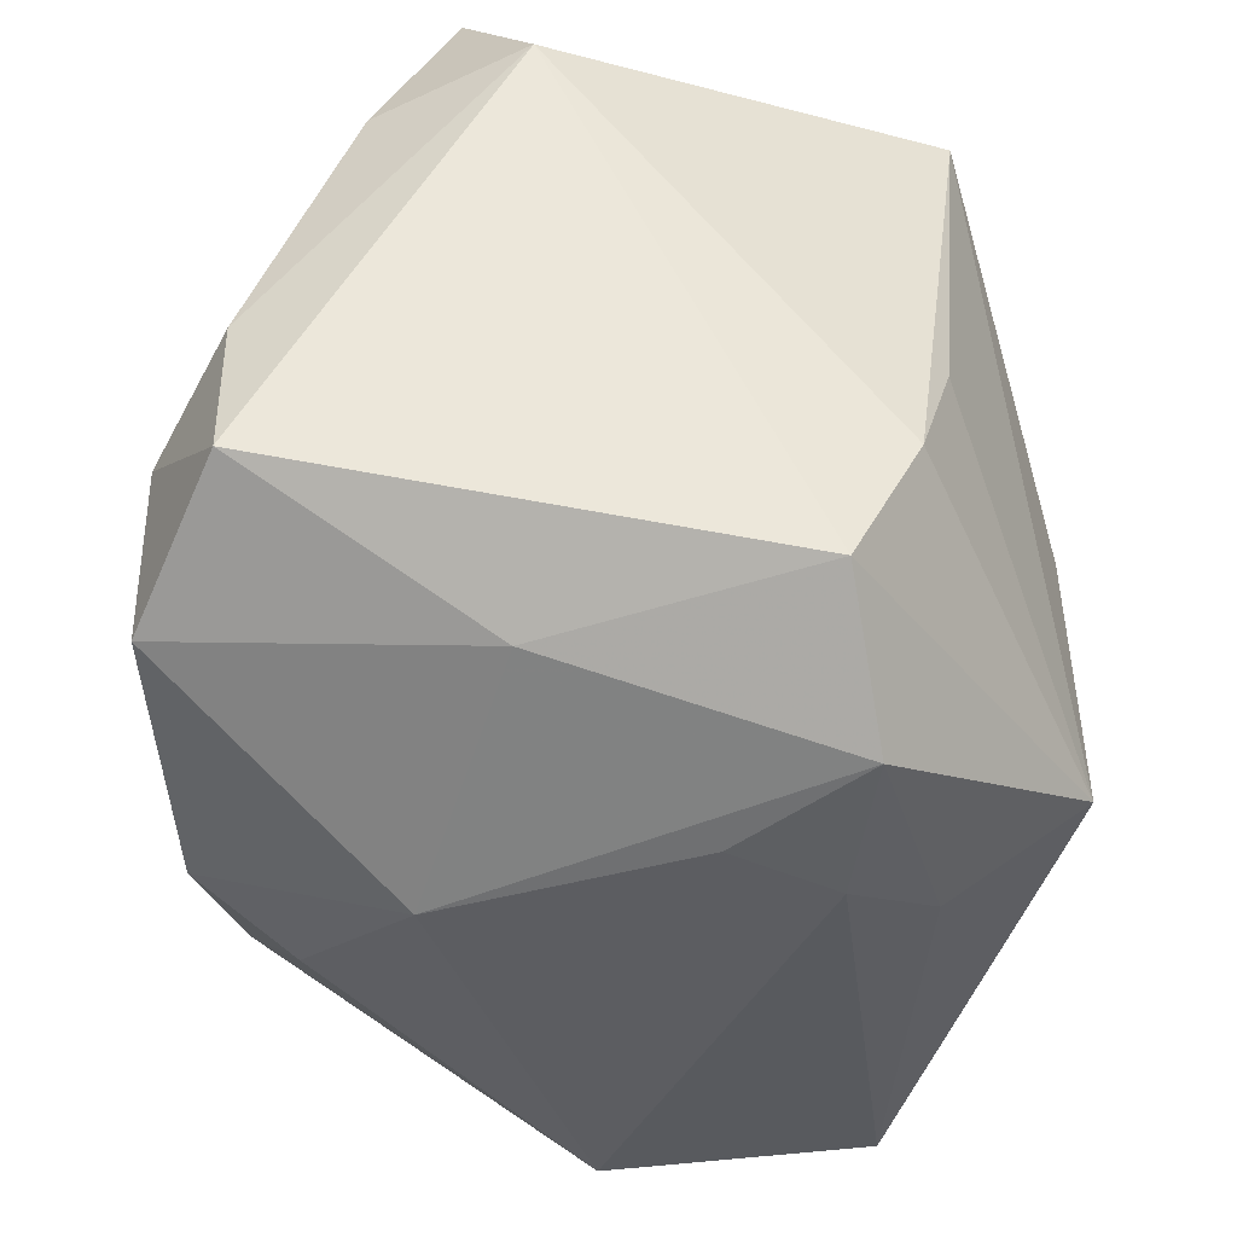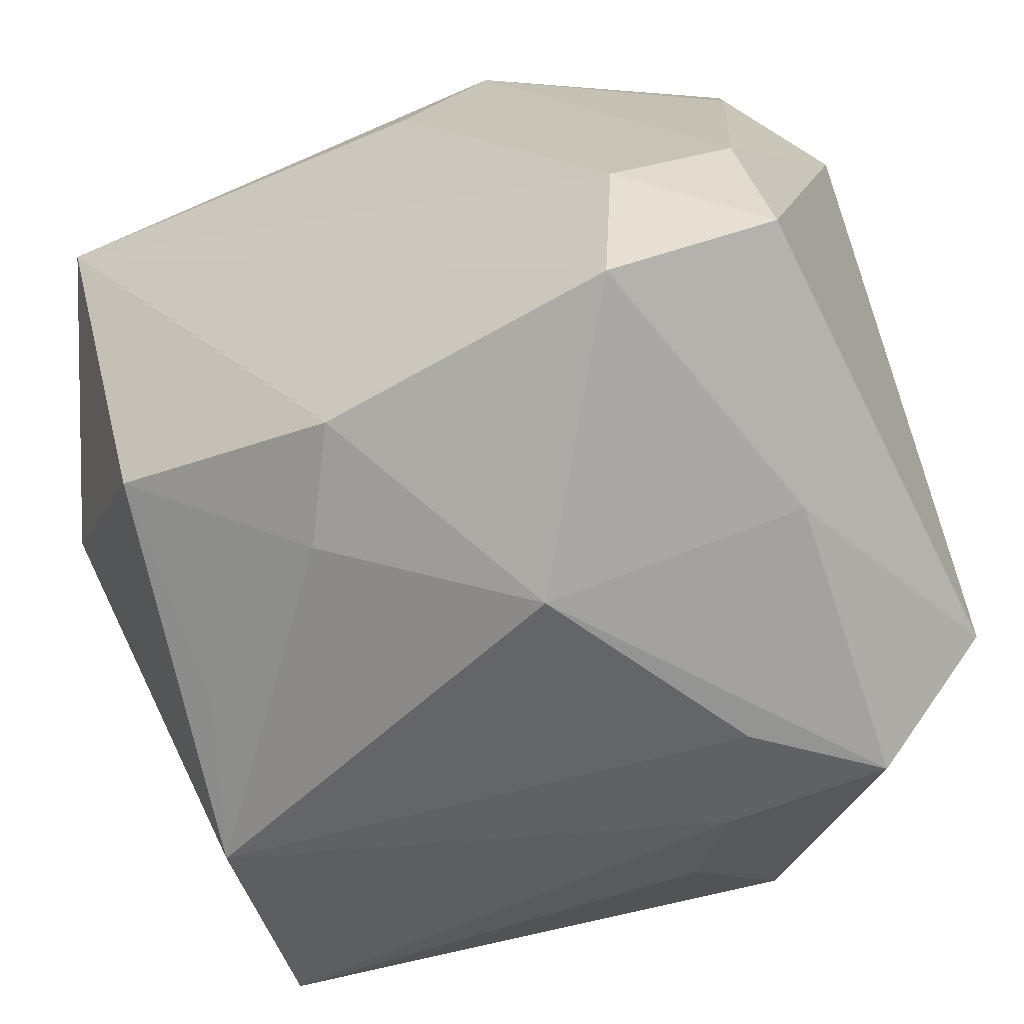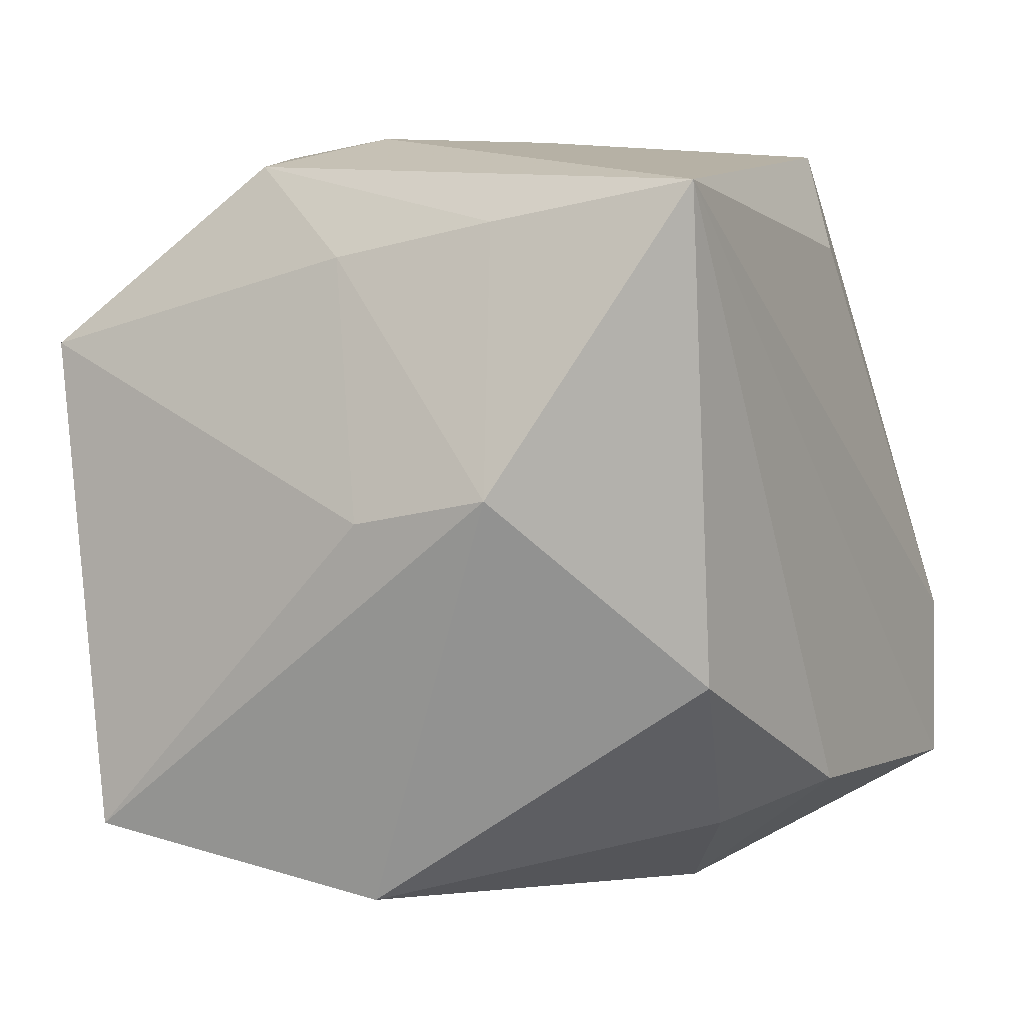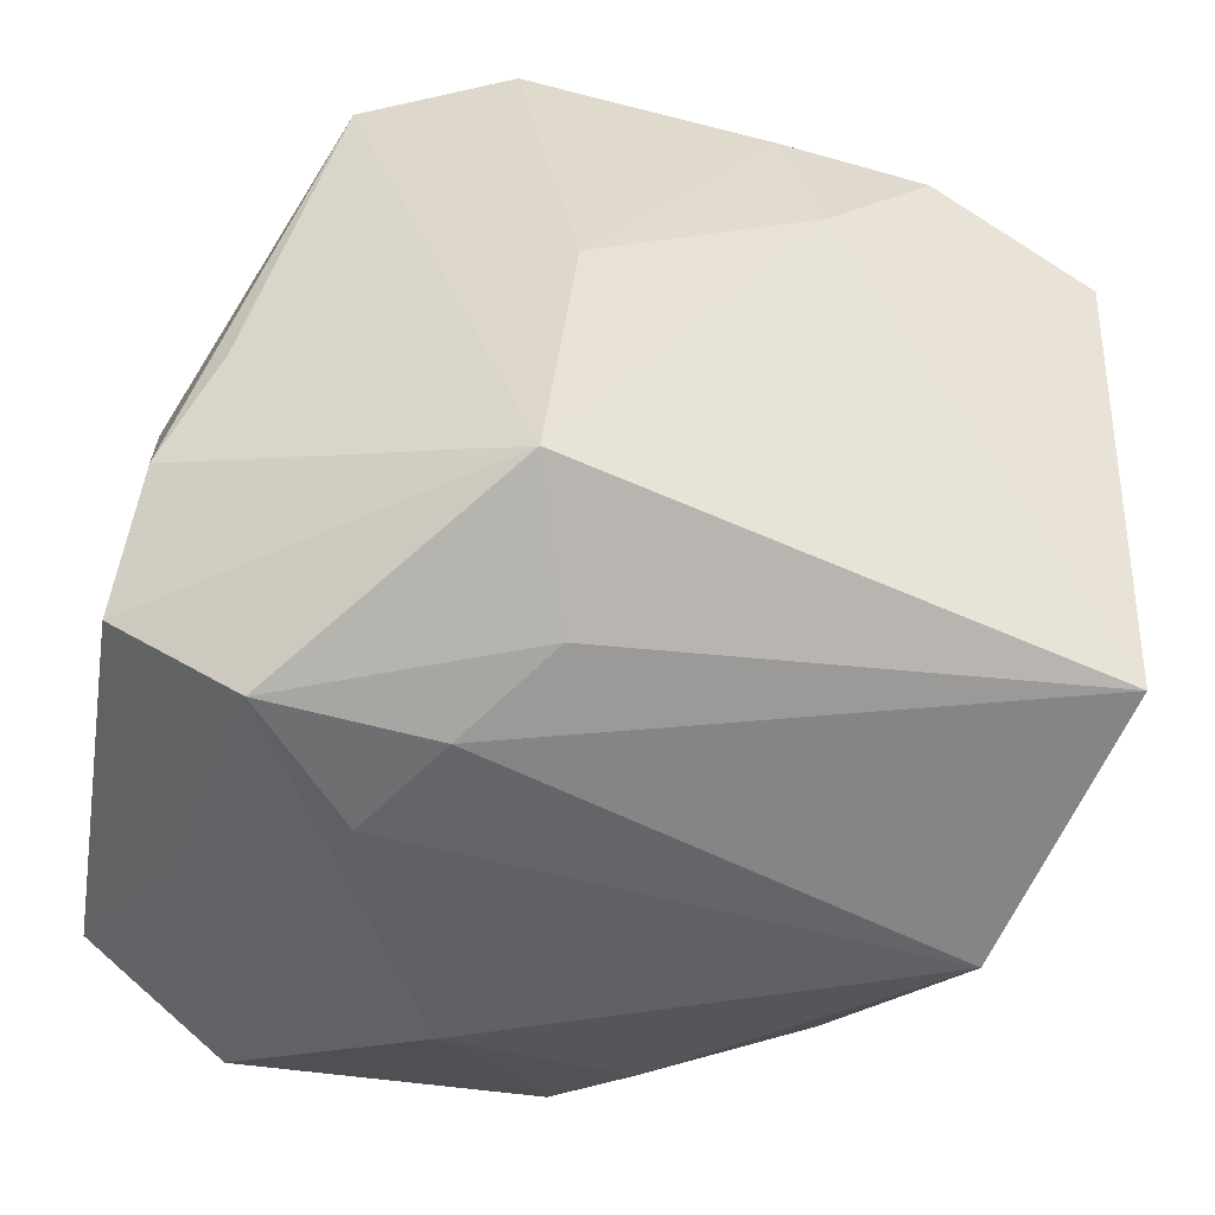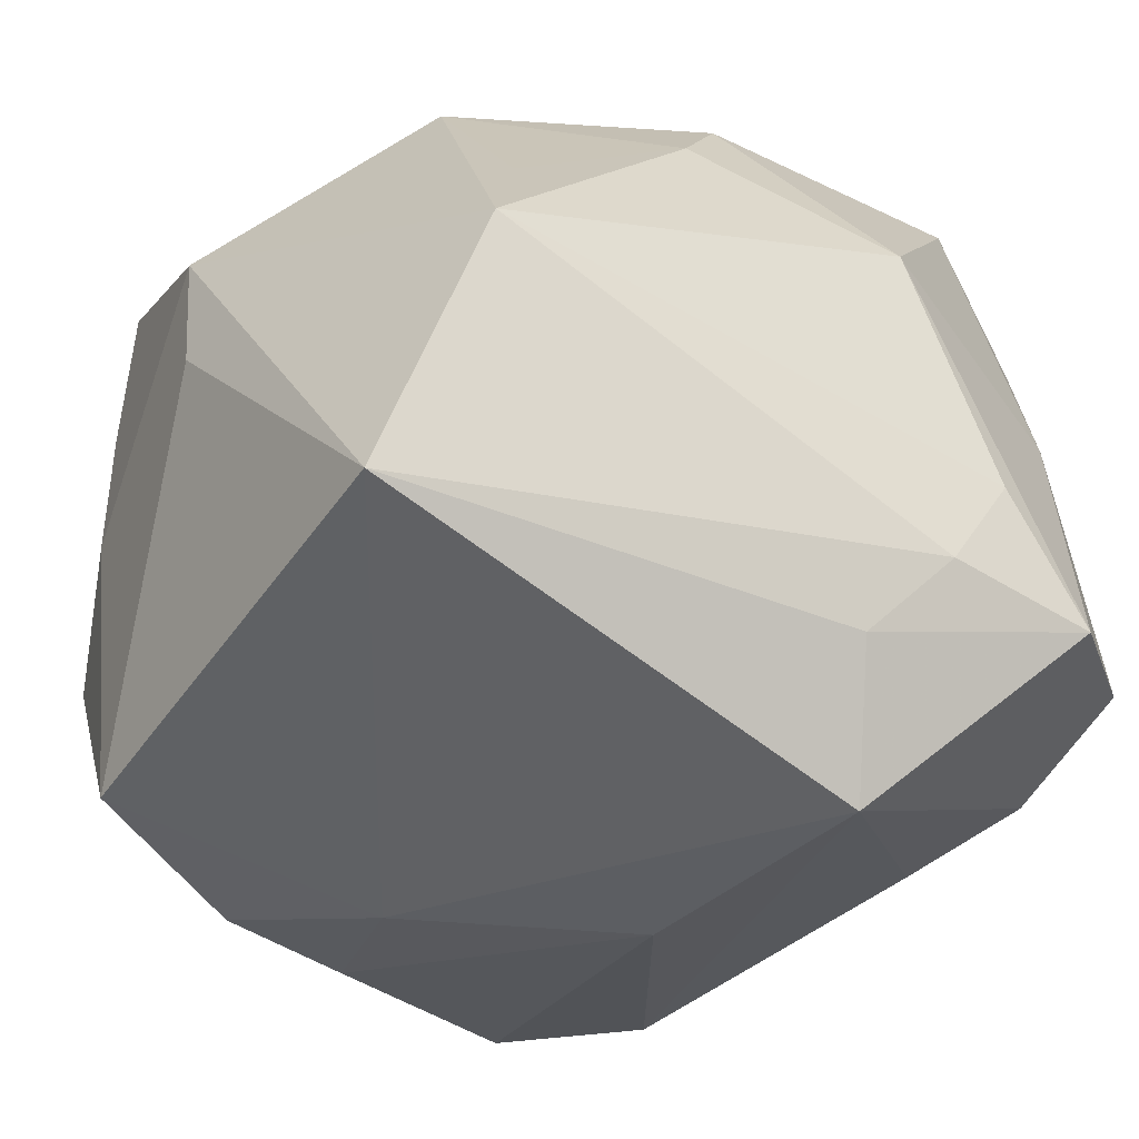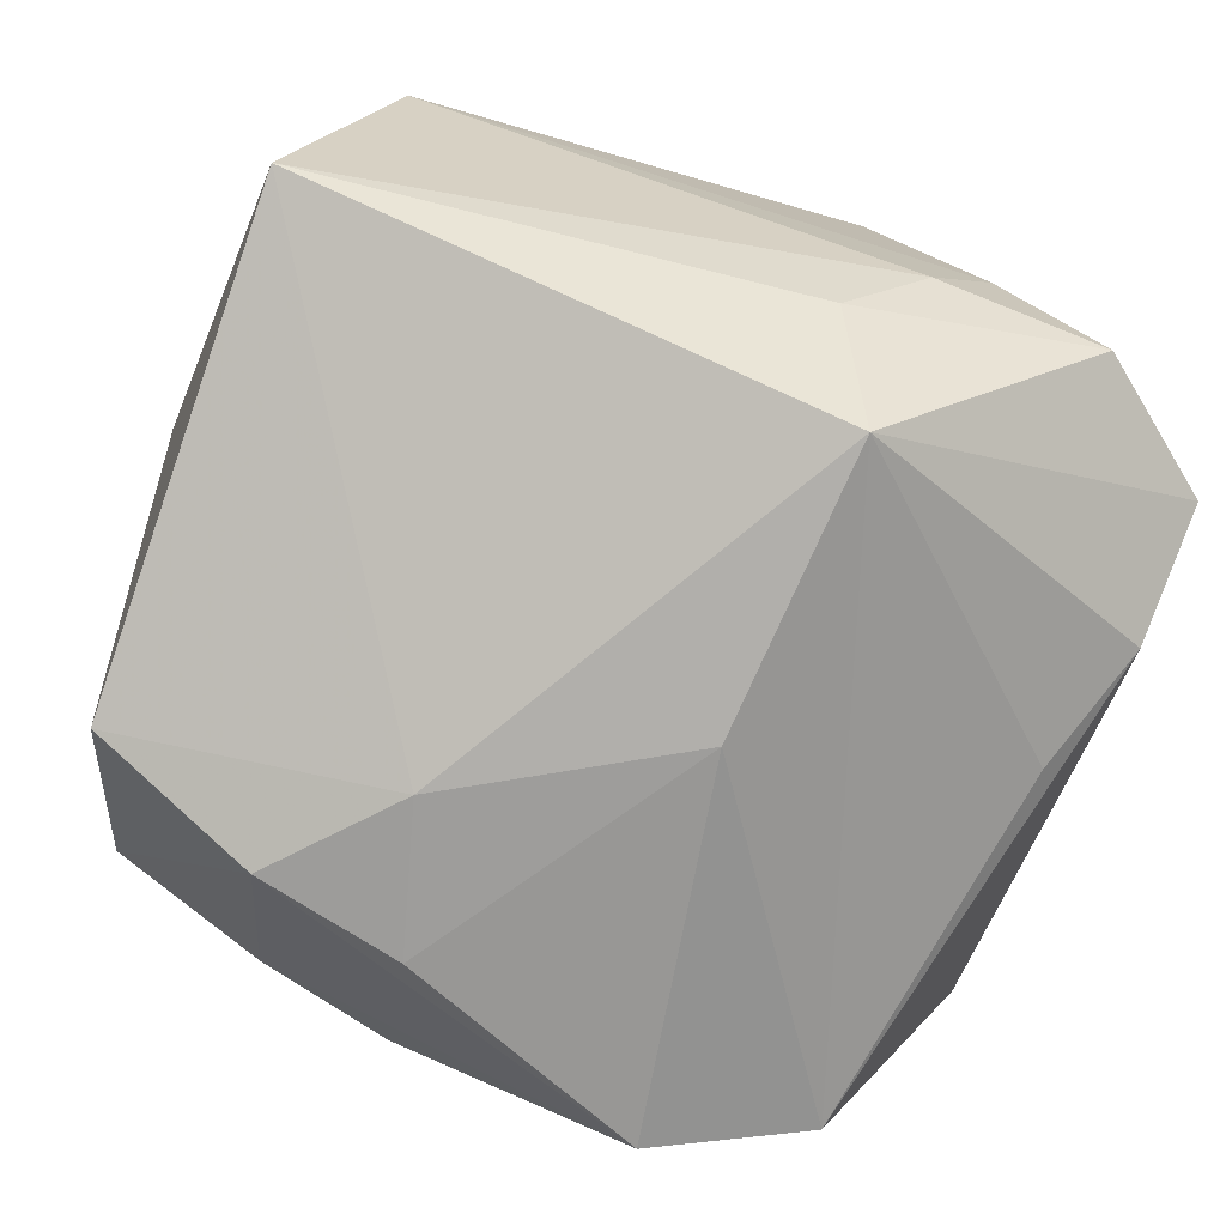
<metadata>
{"format":"obj","ext":"obj","renderer":"f3d","projection":"perspective","resolution":1024,"background":"white","views":[{"elev":-38.2,"azim":88.0,"up":"+Y"},{"elev":-52.2,"azim":27.2,"up":"+Y"},{"elev":-2.3,"azim":-64.1,"up":"+Y"},{"elev":-49.2,"azim":170.1,"up":"+Y"},{"elev":-36.9,"azim":-32.2,"up":"+Z"},{"elev":-78.1,"azim":-18.1,"up":"+Z"}]}
</metadata>
<code>
v 0.02908 -0.003061 -0.02097
v -0.004874 0.03147 0.004755
v -0.01767 0.02942 -0.01288
v 0.02267 0.02518 -0.02376
v 0.006597 -0.000268 -0.03157
v 0.008945 -0.03227 0.01282
v 0.008948 -0.02246 -0.03172
v 0.005627 -0.02875 -0.02152
v -0.03601 -0.002488 0.00345
v -0.02644 -0.03159 8.87e-05
v -0.02192 -0.01484 0.02636
v -0.008419 0.02077 -0.02944
v -0.0217 -0.0259 0.01128
v -0.01997 0.02983 -0.002637
v -0.0112 0.009099 -0.03102
v -0.03085 0.02242 0.02875
v 0.02369 -0.008171 0.03056
v 0.03457 0.02181 0.006483
v 0.03457 -0.02285 -0.01312
v 0.03457 -0.01537 0.02526
v -0.007192 0.03189 -0.01395
v -0.006516 -0.02628 0.02129
v 0.0117 -0.03183 -0.01459
v 0.02482 -0.03103 -0.01565
v -0.03316 0.01817 0.0002285
v -0.03274 0.01286 -0.0258
v 0.02716 0.03189 0.0117
v -0.03231 0.02018 0.013
v -0.03008 0.02632 -0.008146
v 0.01067 0.02942 -0.02647
v 0.009044 0.03096 0.02369
v 0.03189 -0.002948 0.02554
v -0.036 -0.000977 0.01428
v 0.02294 -0.02149 0.03064
v -0.00126 -0.02274 0.02893
v 0.02798 -0.02511 0.006846
v -0.01971 0.01794 -0.02954
v 0.02947 0.0193 0.01787
v 0.01689 -0.0323 -0.006357
v 0.003102 0.02188 0.02772
v -0.03245 -0.0259 -0.02139
v 0.03311 -0.0126 -0.01827
f 33 16 28
f 41 10 33
f 17 16 34
f 33 10 11
f 11 16 33
f 10 41 23
f 42 4 18
f 40 16 17
f 17 31 40
f 40 31 16
f 17 34 20
f 35 34 16
f 16 11 35
f 34 35 6
f 8 41 7
f 8 23 41
f 7 24 8
f 24 23 8
f 9 41 33
f 9 26 41
f 29 28 16
f 7 41 15
f 41 26 15
f 7 4 1
f 1 42 7
f 4 42 1
f 27 38 18
f 31 38 27
f 18 4 27
f 21 2 27
f 27 2 31
f 18 38 32
f 32 20 18
f 17 20 32
f 32 31 17
f 32 38 31
f 36 20 34
f 36 6 24
f 34 6 36
f 19 36 24
f 20 36 19
f 19 42 18
f 18 20 19
f 19 24 7
f 7 42 19
f 22 35 11
f 10 6 22
f 22 6 35
f 39 23 24
f 24 6 39
f 10 23 39
f 39 6 10
f 28 29 25
f 25 29 26
f 33 28 25
f 25 9 33
f 26 9 25
f 14 29 16
f 16 31 14
f 31 2 14
f 14 2 21
f 26 29 37
f 37 15 26
f 12 15 37
f 21 27 30
f 30 27 4
f 12 37 30
f 13 11 10
f 10 22 13
f 13 22 11
f 3 37 29
f 3 14 21
f 29 14 3
f 21 30 3
f 3 30 37
f 5 15 12
f 12 30 5
f 7 15 5
f 5 4 7
f 5 30 4

</code>
